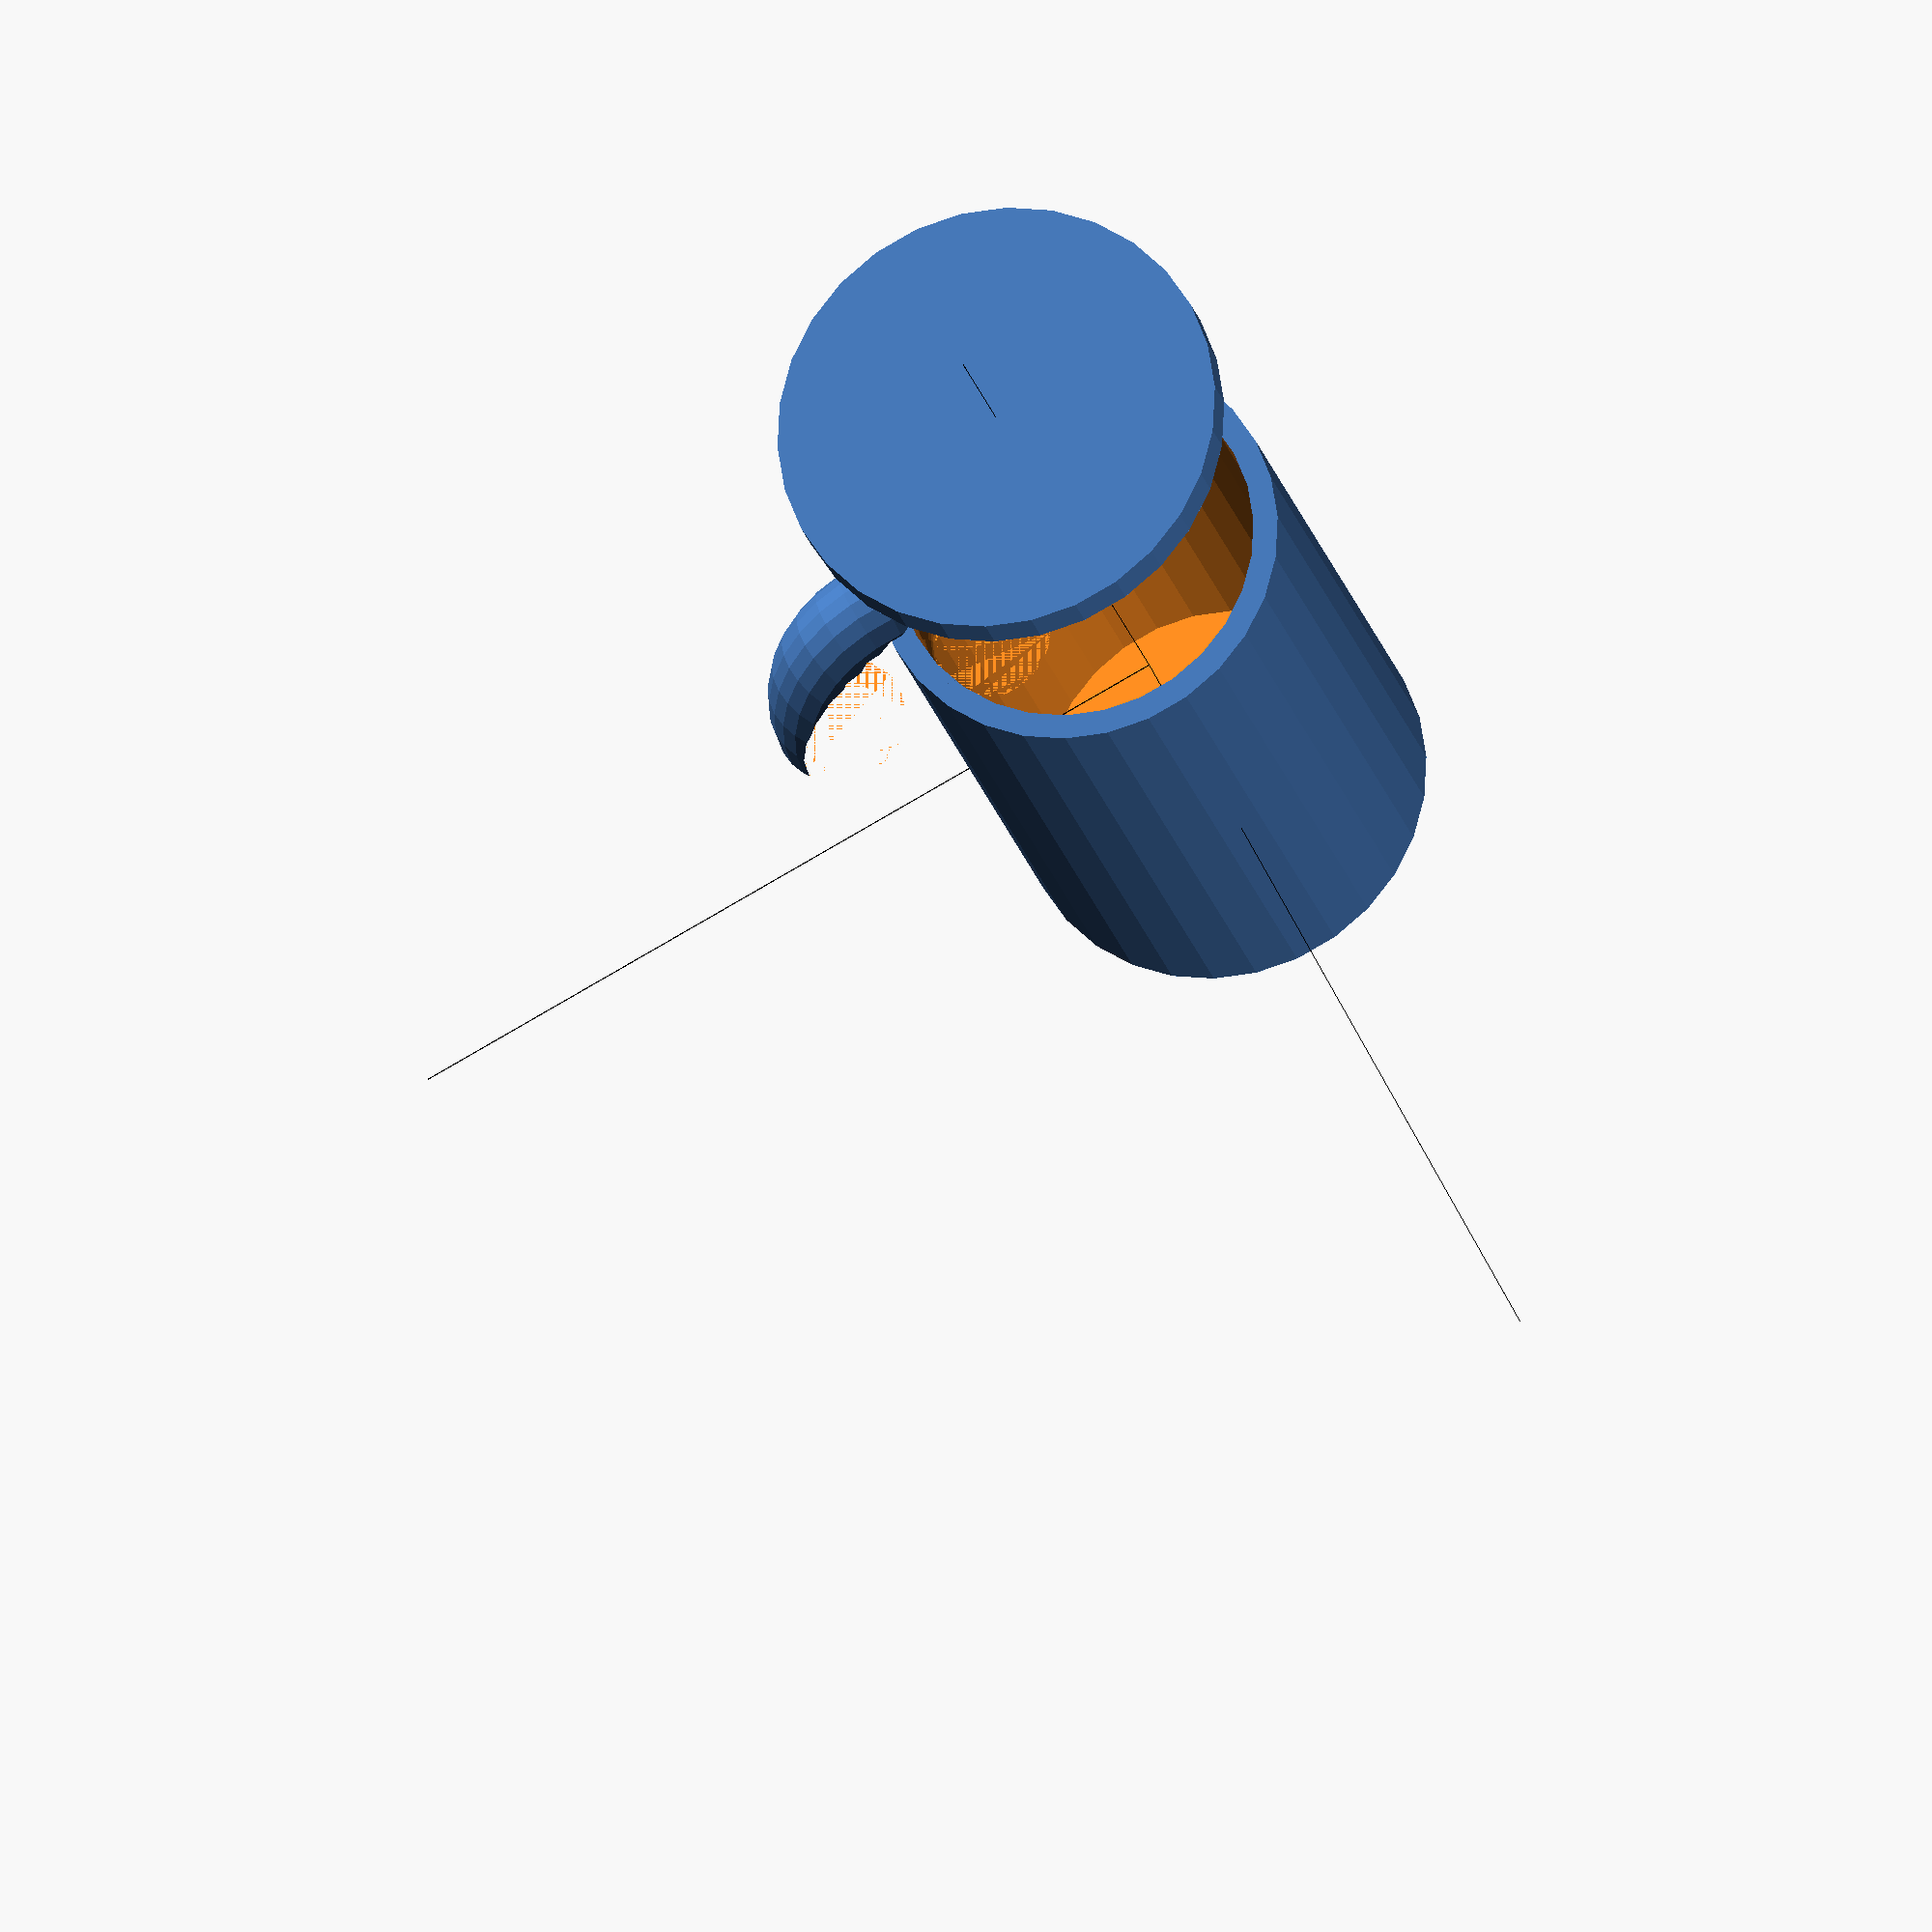
<openscad>

    // Combined Scene

    // Permanent Model
    
    // Permanent Model (Black)
    color([0, 0, 0]) {
        // Your permanent model code here
        cube([100,0.1,0.1], center = false);
        cube([0.1,100,0.1], center = false);
        cube([0.1,0.1,100], center = false);
    }
    

    // Dynamic Model
    translate([0, 0, 0]) {
    // Main body of the mug as a cylinder
    difference() {
        // Create outer cylinder for the mug
        cylinder(h = 80, r = 25, center = true);
        // Hollow out the inside of the mug
        translate([0, 0, 1])
            cylinder(h = 80, r = 22, center = true);
    }

    // Thicker rim to delineate the opening of the mug
    translate([0, 0, 80]) {
        cylinder(h = 5, r = 27, center = true);
    }

    // Handle of the mug
    translate([25, 0, 30]) {
        rotate([90, 0, 0])
        difference() {
            // Create a curved handle
            scale([1, 1.5, 1])
            rotate_extrude(angle = 180)
                translate([10, 0])
                    circle(r = 8);
                
            // Subtract to hollow out the handle
            translate([-2, 0, -2])
                scale([1, 1.3, 1])
                rotate_extrude(angle = 180)
                translate([10, 0])
                    circle(r = 9);
        }
    }
}
    
</openscad>
<views>
elev=21.7 azim=152.8 roll=12.9 proj=o view=solid
</views>
